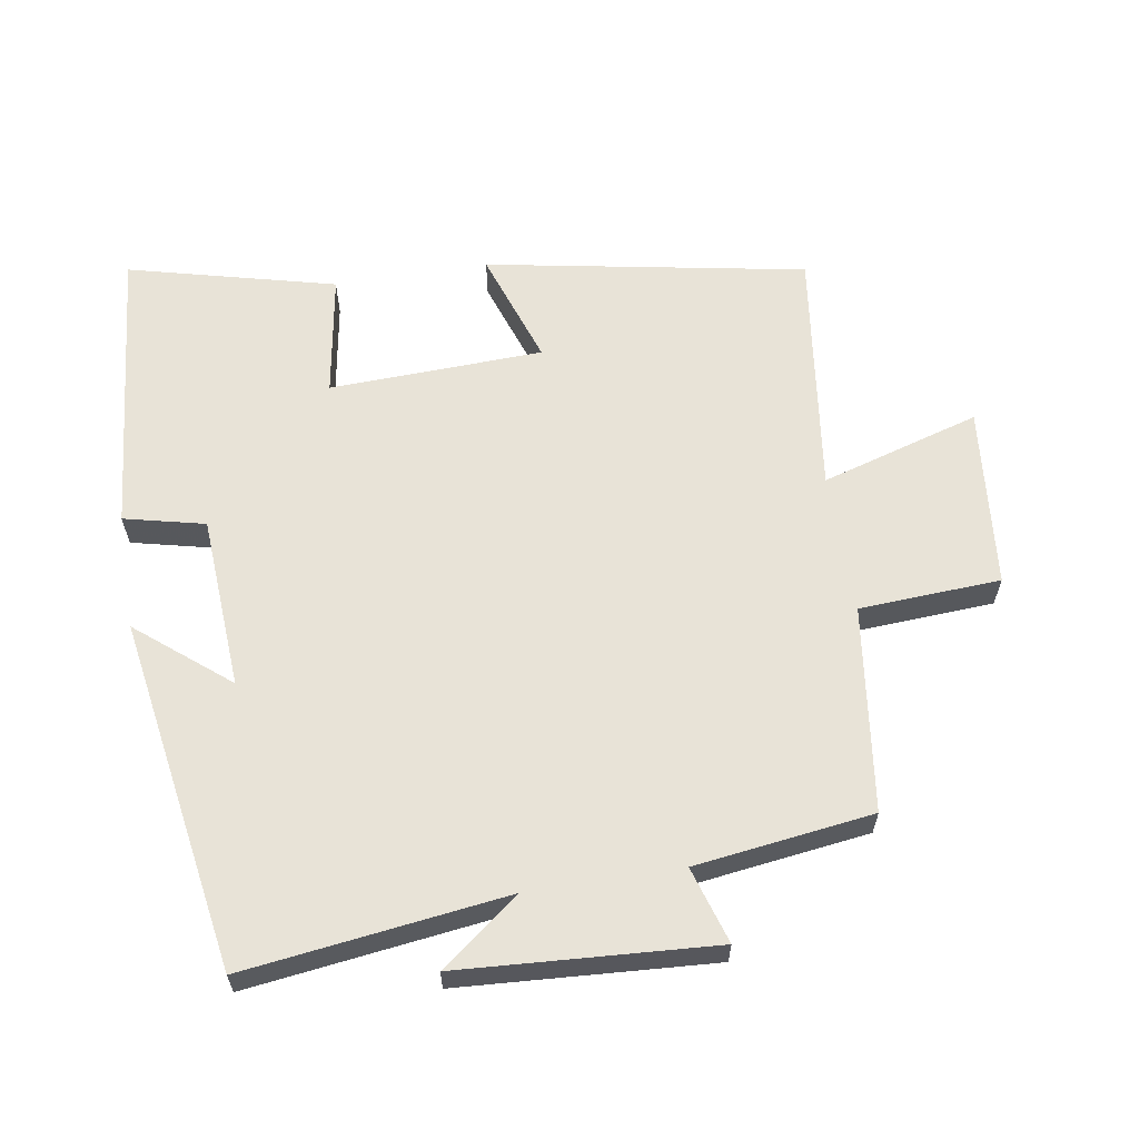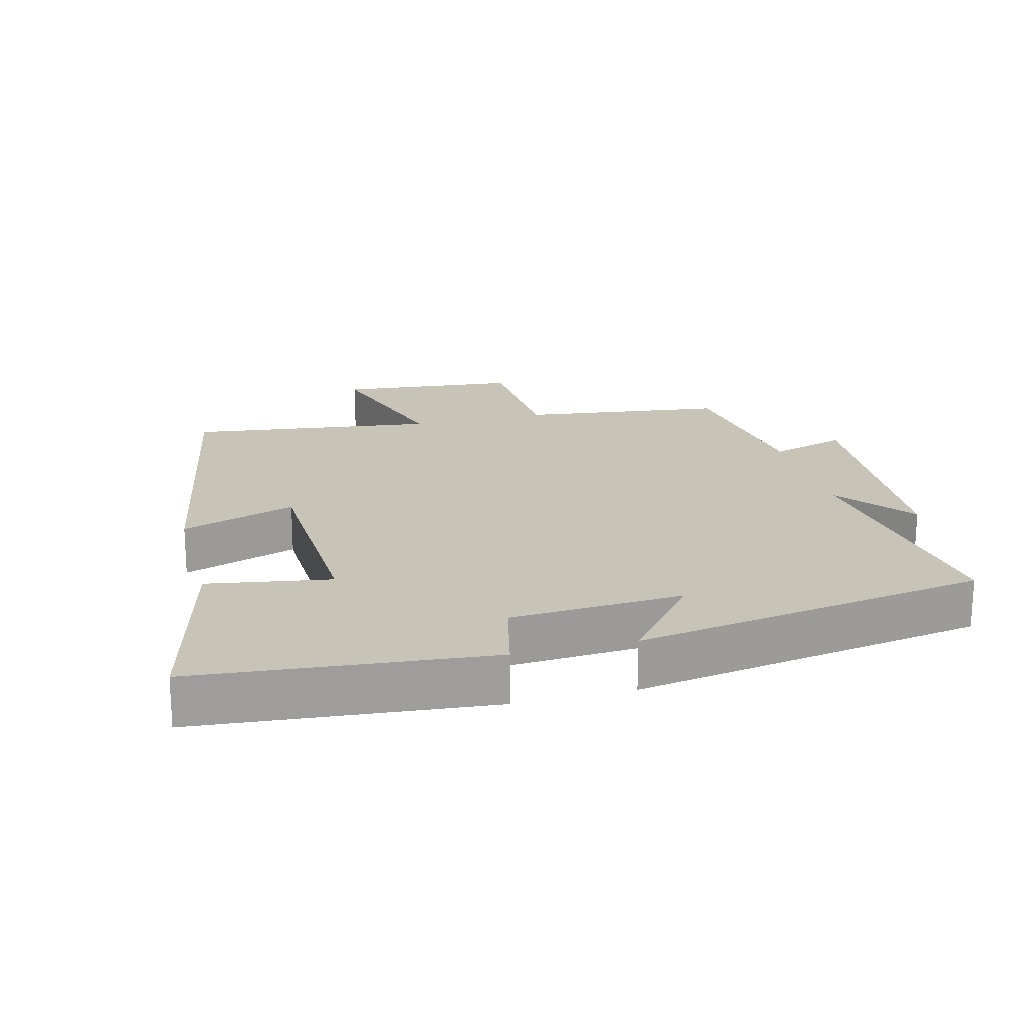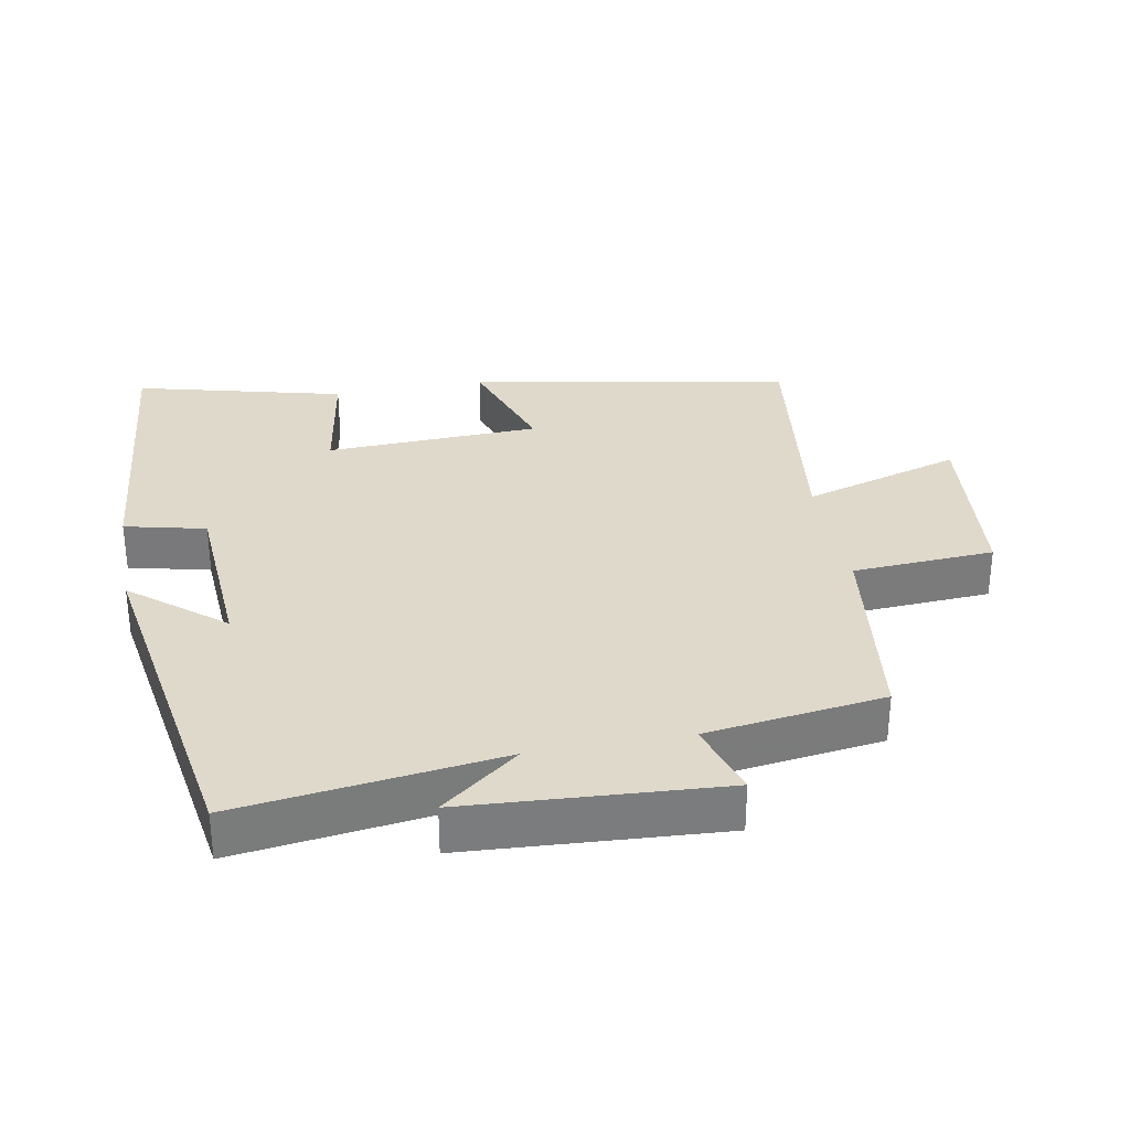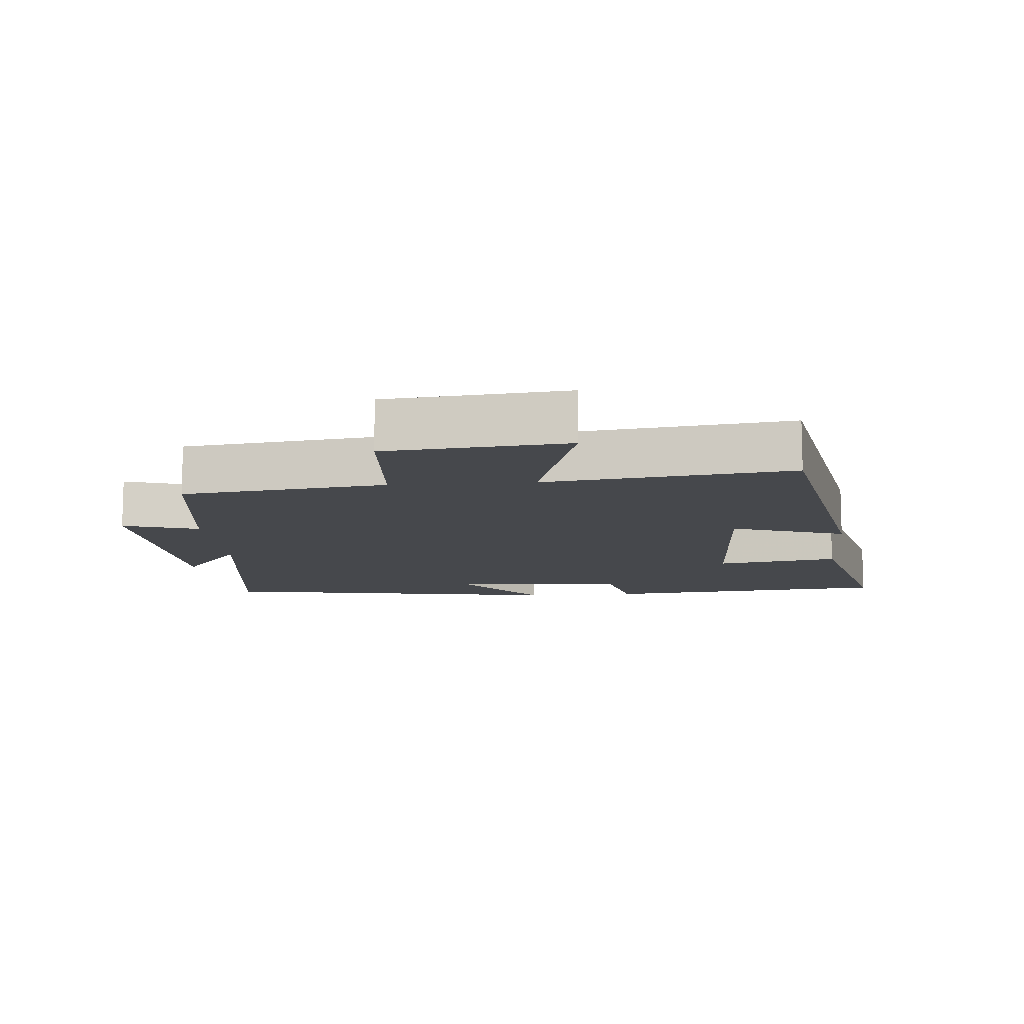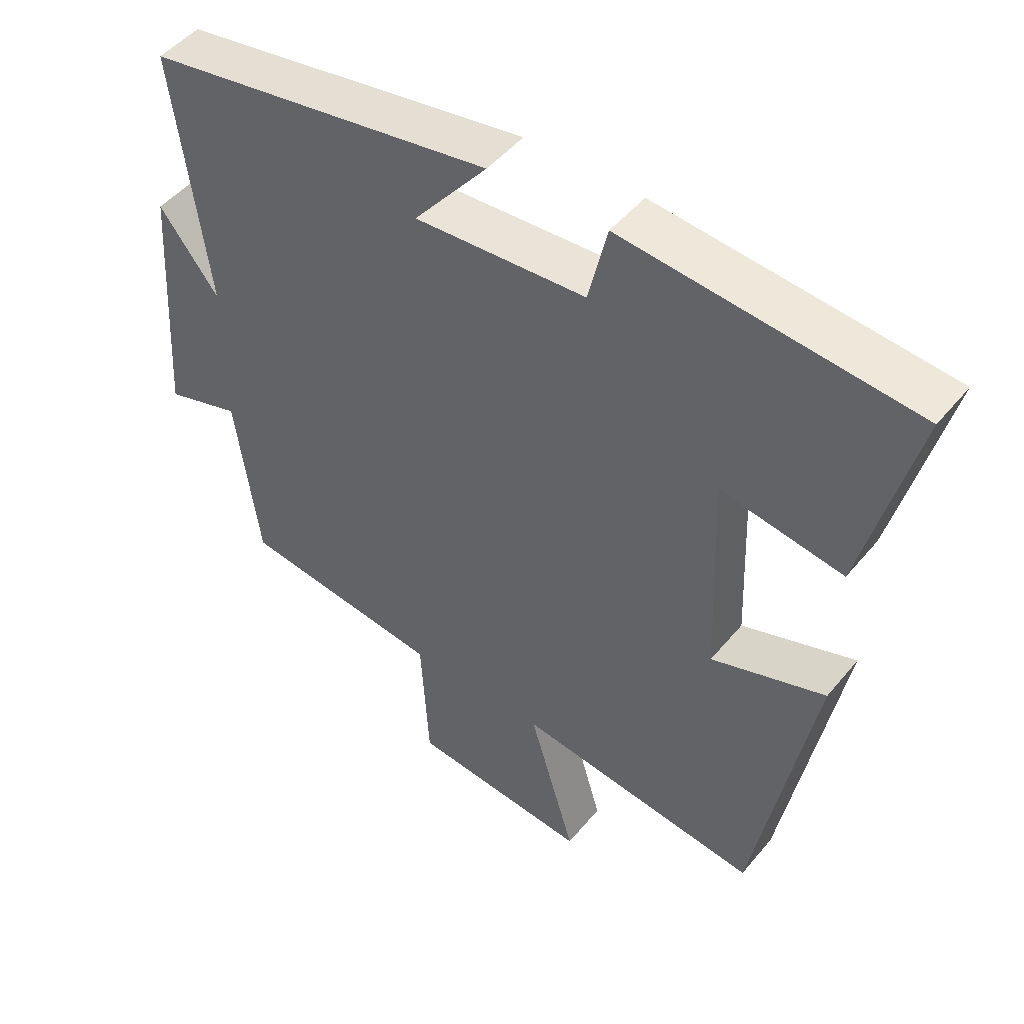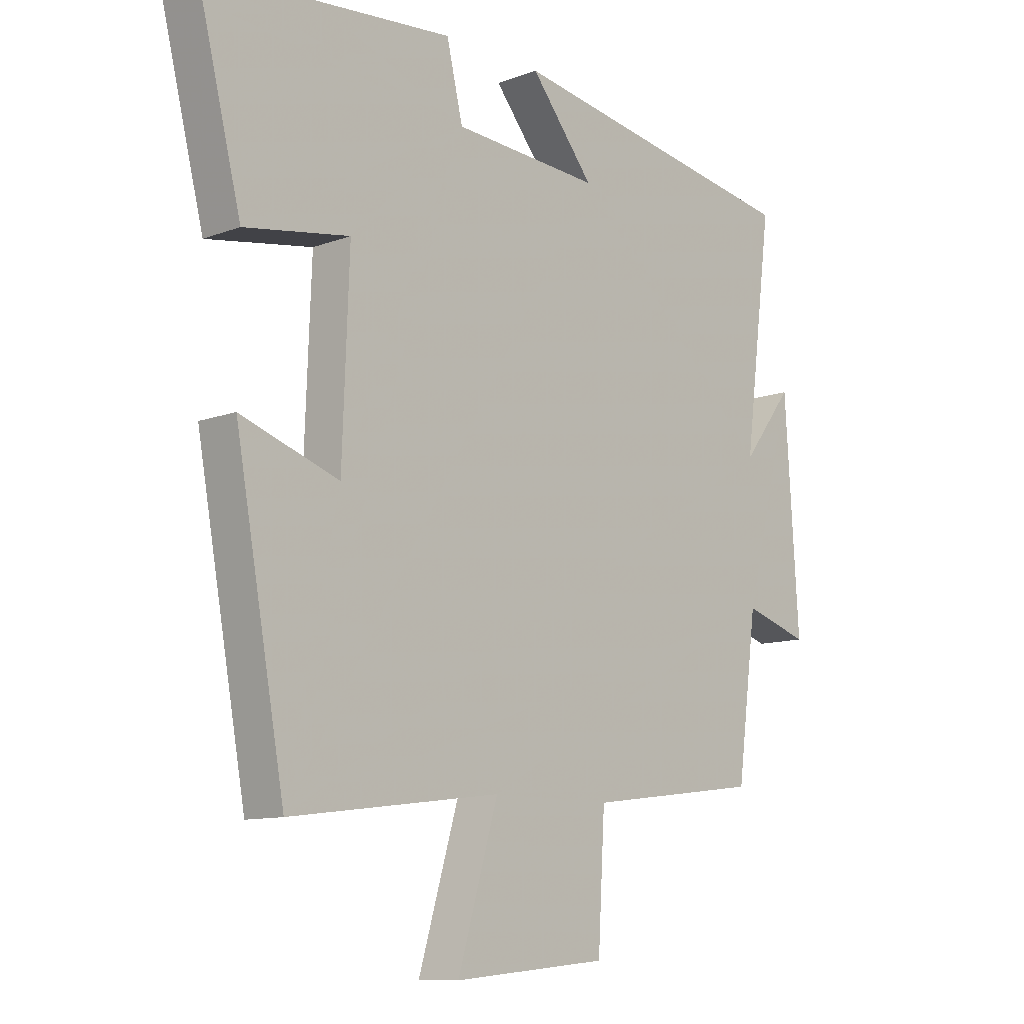
<metadata>
{"format":"obj","ext":"obj","renderer":"f3d","projection":"perspective","resolution":1024,"background":"white","views":[{"elev":61.6,"azim":80.8,"up":"+Y"},{"elev":19.8,"azim":-14.6,"up":"+Y"},{"elev":31.8,"azim":79.5,"up":"+Y"},{"elev":-11.3,"azim":-175.3,"up":"+Y"},{"elev":48.3,"azim":-142.5,"up":"+Z"},{"elev":-10.8,"azim":-47.2,"up":"+Z"}]}
</metadata>
<code>
v -0.414 0.07 -0.547
v -0.5 0.07 -0.074
v -0.33 0.07 -0.132
v -0.318 0.07 0.184
v -0.5 0.07 0.154
v -0.577 0.07 0.46
v -0.146 0.07 0.5
v -0.118 0.07 0.381
v 0.138 0.07 0.365
v 0.028 0.07 0.5
v 0.55 0.07 0.414
v 0.5 0.07 0.028
v 0.589 0.07 0.143
v 0.613 0.07 -0.233
v 0.5 0.07 -0.198
v 0.465 0.07 -0.461
v 0.162 0.07 -0.5
v 0.15 0.07 -0.709
v -0.118 0.07 -0.735
v -0.048 0.07 -0.5
v -0.414 0 -0.547
v -0.5 0 -0.074
v -0.33 0 -0.132
v -0.318 0 0.184
v -0.5 0 0.154
v -0.577 0 0.46
v -0.146 0 0.5
v -0.118 0 0.381
v 0.138 0 0.365
v 0.028 0 0.5
v 0.55 0 0.414
v 0.5 0 0.028
v 0.589 0 0.143
v 0.613 0 -0.233
v 0.5 0 -0.198
v 0.465 0 -0.461
v 0.162 0 -0.5
v 0.15 0 -0.709
v -0.118 0 -0.735
v -0.048 0 -0.5
f 17 18 19 20
f 15 16 17 20
f 15 20 1
f 12 13 14 15
f 12 15 1
f 9 10 11 12
f 8 9 12 1
f 6 7 8
f 5 6 8
f 4 5 8
f 3 4 8
f 3 8 1
f 1 2 3
f 40 39 38 37
f 40 37 36 35
f 21 40 35
f 35 34 33 32
f 21 35 32
f 32 31 30 29
f 21 32 29 28
f 28 27 26
f 28 26 25
f 28 25 24
f 28 24 23
f 21 28 23
f 23 22 21
f 1 21 22 2
f 2 22 23 3
f 3 23 24 4
f 4 24 25 5
f 5 25 26 6
f 6 26 27 7
f 7 27 28 8
f 8 28 29 9
f 9 29 30 10
f 10 30 31 11
f 11 31 32 12
f 12 32 33 13
f 13 33 34 14
f 14 34 35 15
f 15 35 36 16
f 16 36 37 17
f 17 37 38 18
f 18 38 39 19
f 19 39 40 20
f 20 40 21 1

</code>
